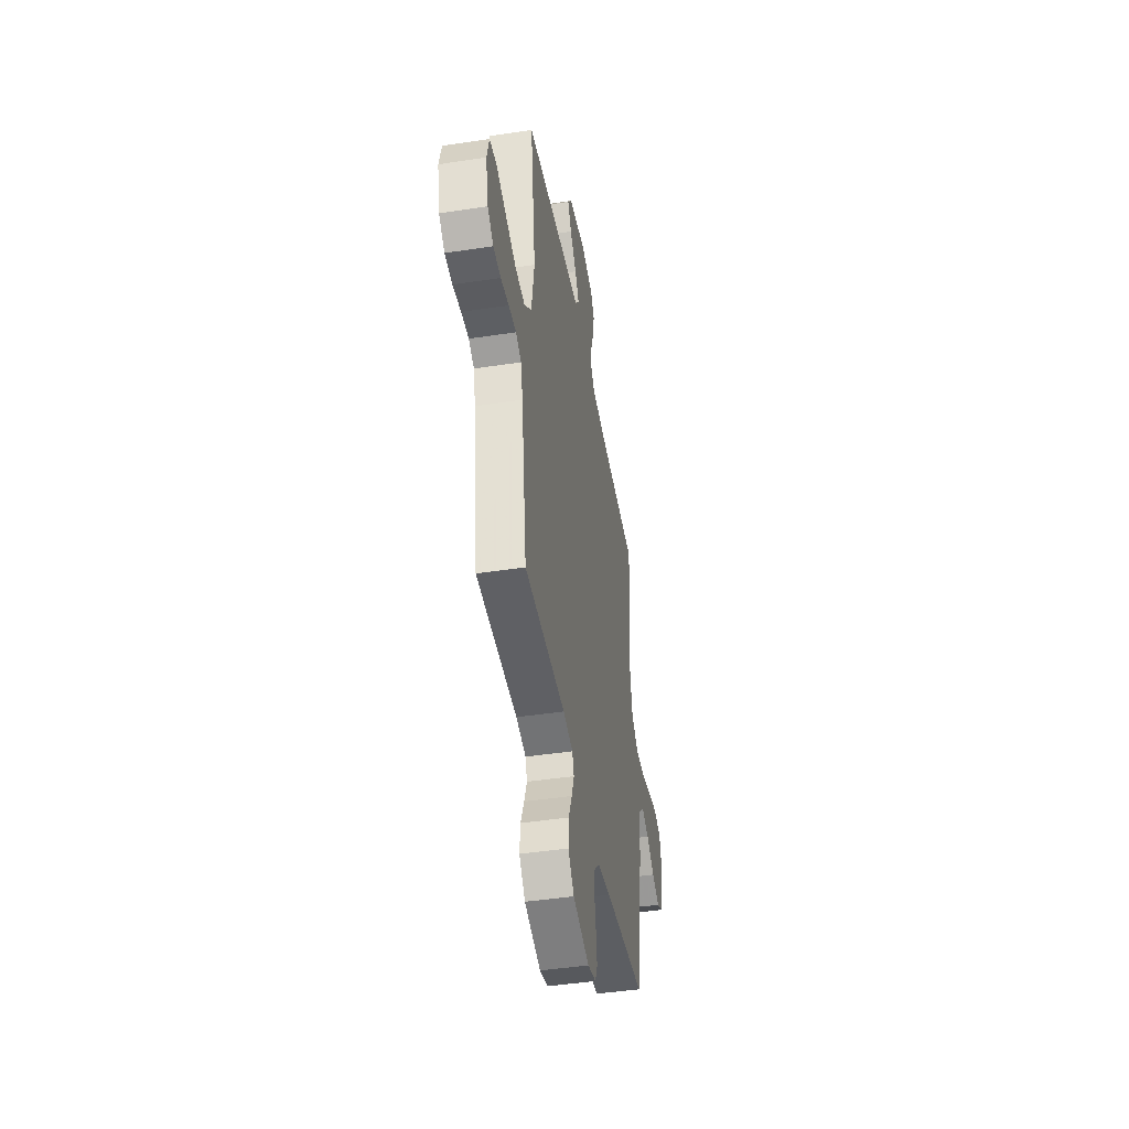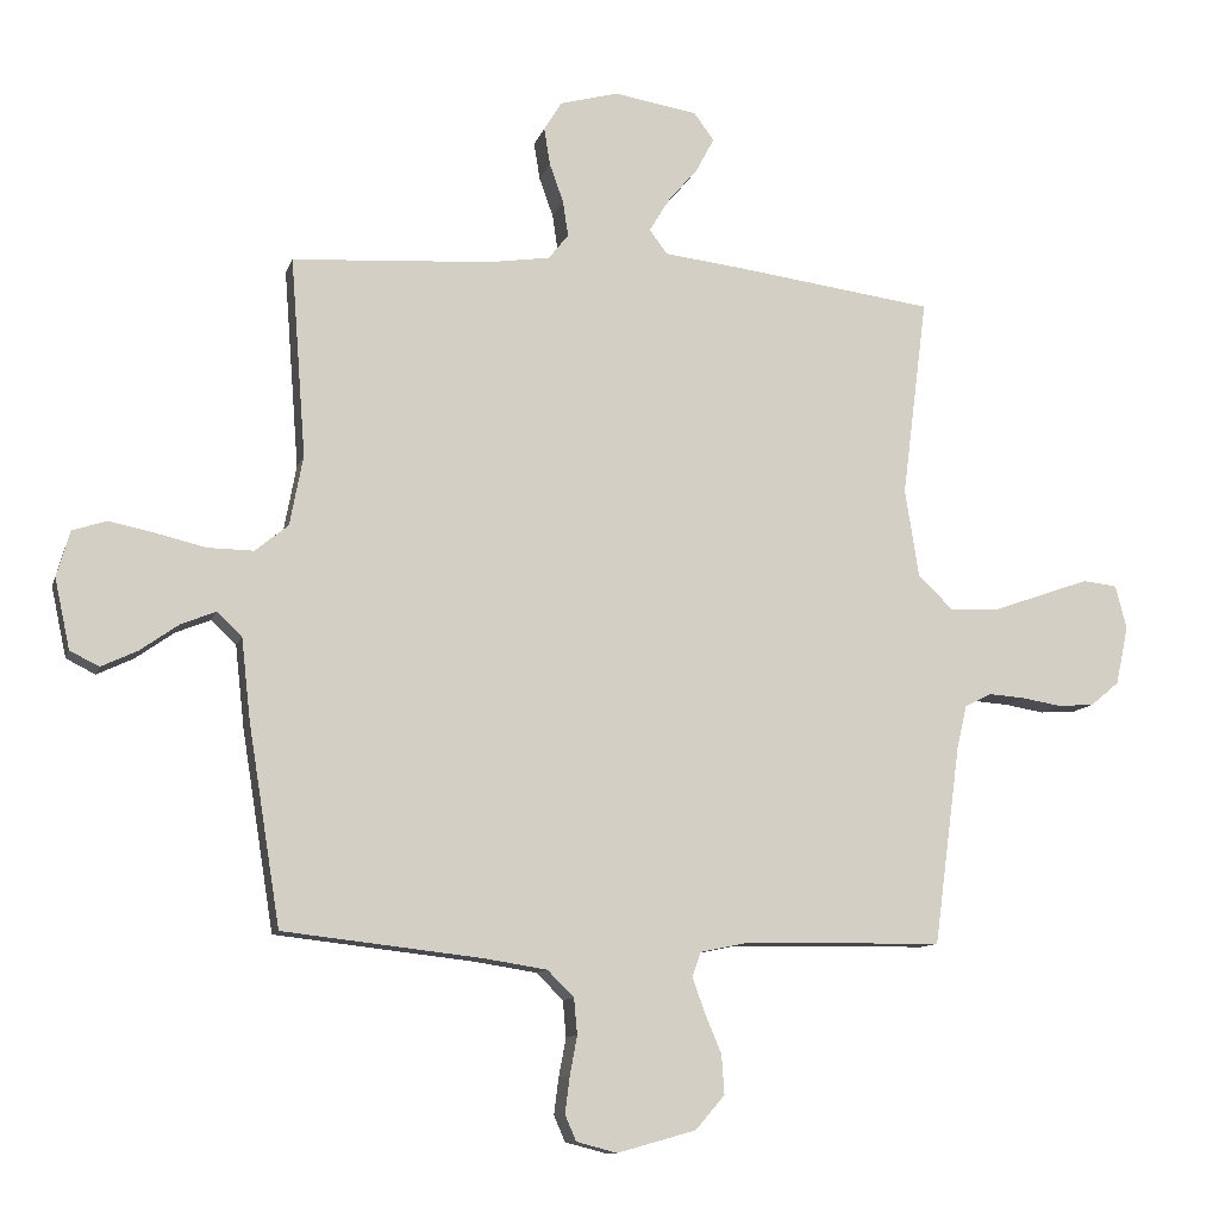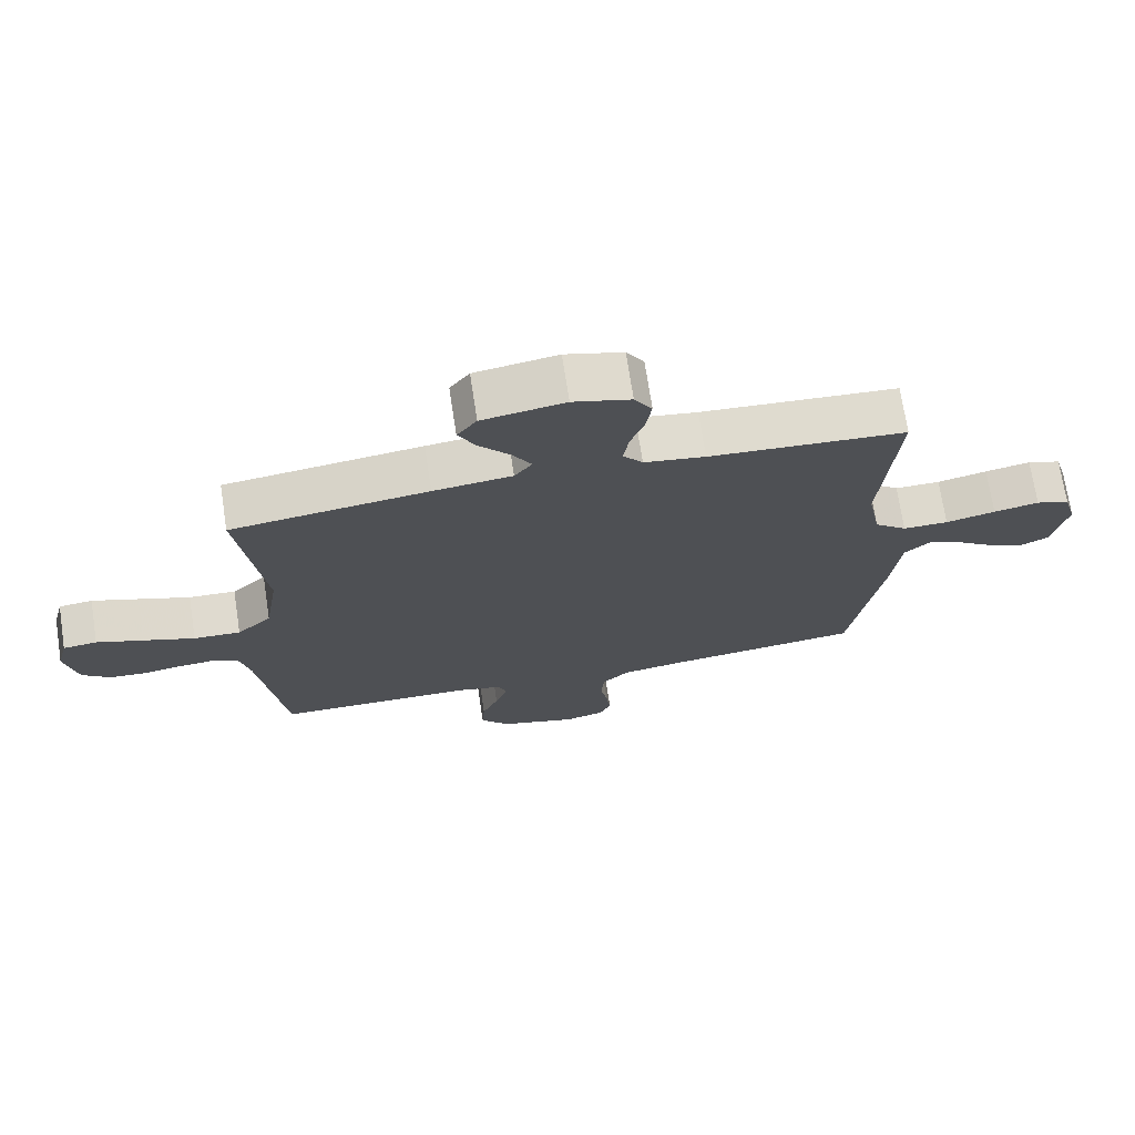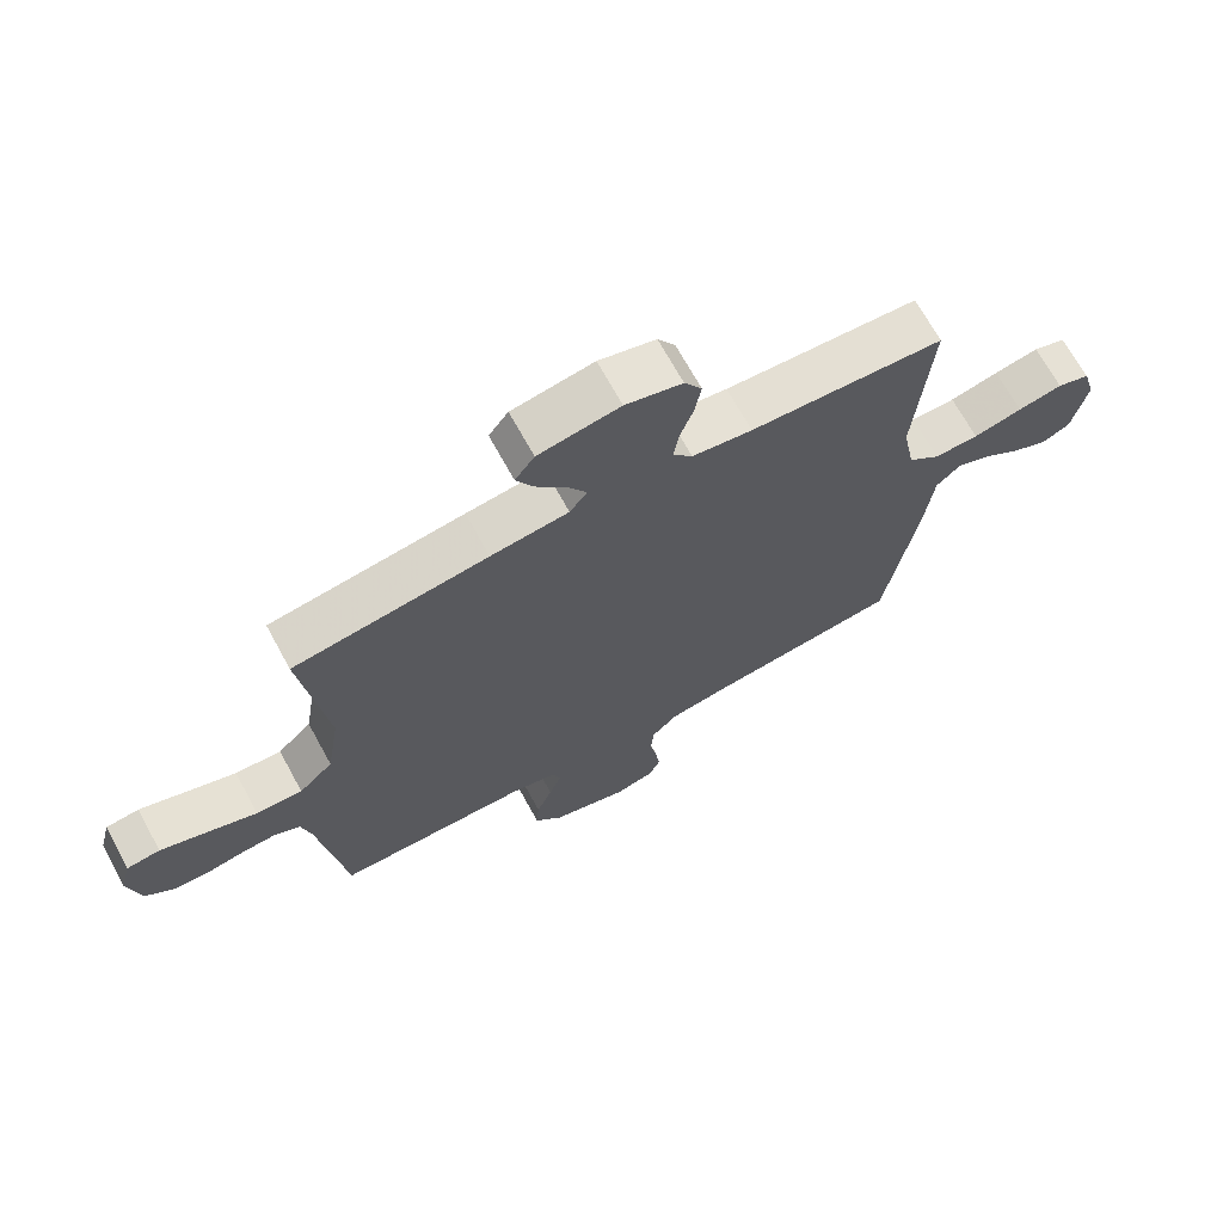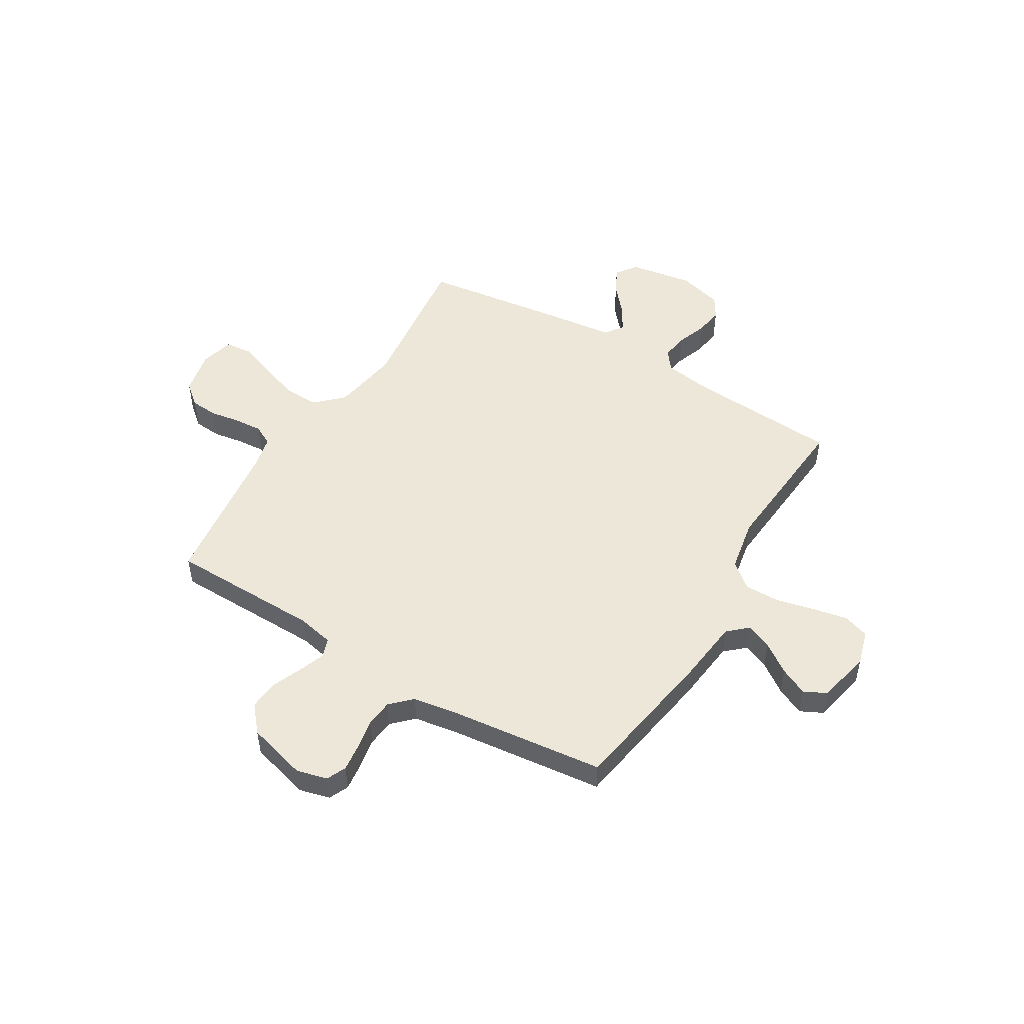
<metadata>
{"format":"obj","ext":"obj","renderer":"f3d","projection":"perspective","resolution":1024,"background":"white","views":[{"elev":-44.5,"azim":100.1,"up":"+Z"},{"elev":-10.7,"azim":-14.3,"up":"+Z"},{"elev":71.6,"azim":171.3,"up":"+Z"},{"elev":69.2,"azim":151.3,"up":"+Z"},{"elev":50.0,"azim":-148.8,"up":"+Y"}]}
</metadata>
<code>
v 0.5 0.07 0.5
v 0.462 0.07 0.2
v 0.483 0.07 0.067
v 0.536 0.07 0.016
v 0.608 0.07 0.019
v 0.687 0.07 0.047
v 0.758 0.07 0.072
v 0.81 0.07 0.066
v 0.827 0.07 0
v 0.808 0.07 -0.088
v 0.765 0.07 -0.124
v 0.71 0.07 -0.128
v 0.65 0.07 -0.118
v 0.595 0.07 -0.114
v 0.555 0.07 -0.135
v 0.54 0.07 -0.2
v 0.5 0.07 -0.5
v 0.2 0.07 -0.504
v 0.128 0.07 -0.519
v 0.115 0.07 -0.556
v 0.134 0.07 -0.609
v 0.159 0.07 -0.669
v 0.163 0.07 -0.728
v 0.119 0.07 -0.779
v 0 0.07 -0.812
v -0.061 0.07 -0.796
v -0.078 0.07 -0.757
v -0.071 0.07 -0.702
v -0.06 0.07 -0.643
v -0.065 0.07 -0.589
v -0.105 0.07 -0.549
v -0.2 0.07 -0.534
v -0.5 0.07 -0.5
v -0.548 0.07 -0.2
v -0.562 0.07 -0.075
v -0.6 0.07 -0.04
v -0.652 0.07 -0.061
v -0.71 0.07 -0.102
v -0.765 0.07 -0.128
v -0.809 0.07 -0.106
v -0.832 0.07 0
v -0.812 0.07 0.069
v -0.761 0.07 0.086
v -0.692 0.07 0.072
v -0.616 0.07 0.054
v -0.547 0.07 0.053
v -0.497 0.07 0.094
v -0.477 0.07 0.2
v -0.5 0.07 0.5
v -0.2 0.07 0.519
v -0.107 0.07 0.533
v -0.077 0.07 0.571
v -0.085 0.07 0.624
v -0.106 0.07 0.683
v -0.115 0.07 0.739
v -0.088 0.07 0.783
v 0 0.07 0.807
v 0.126 0.07 0.786
v 0.156 0.07 0.745
v 0.129 0.07 0.694
v 0.082 0.07 0.639
v 0.053 0.07 0.59
v 0.08 0.07 0.554
v 0.2 0.07 0.54
v 0.5 0 0.5
v 0.462 0 0.2
v 0.483 0 0.067
v 0.536 0 0.016
v 0.608 0 0.019
v 0.687 0 0.047
v 0.758 0 0.072
v 0.81 0 0.066
v 0.827 0 0
v 0.808 0 -0.088
v 0.765 0 -0.124
v 0.71 0 -0.128
v 0.65 0 -0.118
v 0.595 0 -0.114
v 0.555 0 -0.135
v 0.54 0 -0.2
v 0.5 0 -0.5
v 0.2 0 -0.504
v 0.128 0 -0.519
v 0.115 0 -0.556
v 0.134 0 -0.609
v 0.159 0 -0.669
v 0.163 0 -0.728
v 0.119 0 -0.779
v 0 0 -0.812
v -0.061 0 -0.796
v -0.078 0 -0.757
v -0.071 0 -0.702
v -0.06 0 -0.643
v -0.065 0 -0.589
v -0.105 0 -0.549
v -0.2 0 -0.534
v -0.5 0 -0.5
v -0.548 0 -0.2
v -0.562 0 -0.075
v -0.6 0 -0.04
v -0.652 0 -0.061
v -0.71 0 -0.102
v -0.765 0 -0.128
v -0.809 0 -0.106
v -0.832 0 0
v -0.812 0 0.069
v -0.761 0 0.086
v -0.692 0 0.072
v -0.616 0 0.054
v -0.547 0 0.053
v -0.497 0 0.094
v -0.477 0 0.2
v -0.5 0 0.5
v -0.2 0 0.519
v -0.107 0 0.533
v -0.077 0 0.571
v -0.085 0 0.624
v -0.106 0 0.683
v -0.115 0 0.739
v -0.088 0 0.783
v 0 0 0.807
v 0.126 0 0.786
v 0.156 0 0.745
v 0.129 0 0.694
v 0.082 0 0.639
v 0.053 0 0.59
v 0.08 0 0.554
v 0.2 0 0.54
f 63 64 1 2
f 59 60 61
f 58 59 61
f 57 58 61
f 56 57 61
f 55 56 61
f 54 55 61
f 53 54 61
f 52 53 61 62
f 51 52 62 63
f 48 49 50
f 63 2 3
f 51 63 3
f 50 51 3
f 48 50 3
f 47 48 3
f 43 44 45
f 42 43 45
f 41 42 45
f 40 41 45
f 39 40 45
f 38 39 45
f 37 38 45
f 36 37 45 46
f 47 3 4
f 46 47 4
f 36 46 4
f 35 36 4
f 35 4 5
f 34 35 5
f 33 34 5
f 32 33 5
f 27 28 29
f 26 27 29
f 25 26 29
f 24 25 29
f 23 24 29
f 22 23 29
f 21 22 29
f 20 21 29 30
f 19 20 30 31
f 16 17 18
f 19 31 32
f 18 19 32
f 16 18 32
f 15 16 32
f 11 12 13
f 10 11 13
f 9 10 13
f 8 9 13
f 7 8 13
f 6 7 13
f 5 6 13
f 5 13 14
f 15 32 5
f 5 14 15
f 66 65 128 127
f 125 124 123
f 125 123 122
f 125 122 121
f 125 121 120
f 125 120 119
f 125 119 118
f 125 118 117
f 126 125 117 116
f 127 126 116 115
f 114 113 112
f 67 66 127
f 67 127 115
f 67 115 114
f 67 114 112
f 67 112 111
f 109 108 107
f 109 107 106
f 109 106 105
f 109 105 104
f 109 104 103
f 109 103 102
f 109 102 101
f 110 109 101 100
f 68 67 111
f 68 111 110
f 68 110 100
f 68 100 99
f 69 68 99
f 69 99 98
f 69 98 97
f 69 97 96
f 93 92 91
f 93 91 90
f 93 90 89
f 93 89 88
f 93 88 87
f 93 87 86
f 93 86 85
f 94 93 85 84
f 95 94 84 83
f 82 81 80
f 96 95 83
f 96 83 82
f 96 82 80
f 96 80 79
f 77 76 75
f 77 75 74
f 77 74 73
f 77 73 72
f 77 72 71
f 77 71 70
f 77 70 69
f 78 77 69
f 69 96 79
f 79 78 69
f 1 65 66 2
f 2 66 67 3
f 3 67 68 4
f 4 68 69 5
f 5 69 70 6
f 6 70 71 7
f 7 71 72 8
f 8 72 73 9
f 9 73 74 10
f 10 74 75 11
f 11 75 76 12
f 12 76 77 13
f 13 77 78 14
f 14 78 79 15
f 15 79 80 16
f 16 80 81 17
f 17 81 82 18
f 18 82 83 19
f 19 83 84 20
f 20 84 85 21
f 21 85 86 22
f 22 86 87 23
f 23 87 88 24
f 24 88 89 25
f 25 89 90 26
f 26 90 91 27
f 27 91 92 28
f 28 92 93 29
f 29 93 94 30
f 30 94 95 31
f 31 95 96 32
f 32 96 97 33
f 33 97 98 34
f 34 98 99 35
f 35 99 100 36
f 36 100 101 37
f 37 101 102 38
f 38 102 103 39
f 39 103 104 40
f 40 104 105 41
f 41 105 106 42
f 42 106 107 43
f 43 107 108 44
f 44 108 109 45
f 45 109 110 46
f 46 110 111 47
f 47 111 112 48
f 48 112 113 49
f 49 113 114 50
f 50 114 115 51
f 51 115 116 52
f 52 116 117 53
f 53 117 118 54
f 54 118 119 55
f 55 119 120 56
f 56 120 121 57
f 57 121 122 58
f 58 122 123 59
f 59 123 124 60
f 60 124 125 61
f 61 125 126 62
f 62 126 127 63
f 63 127 128 64
f 64 128 65 1

</code>
